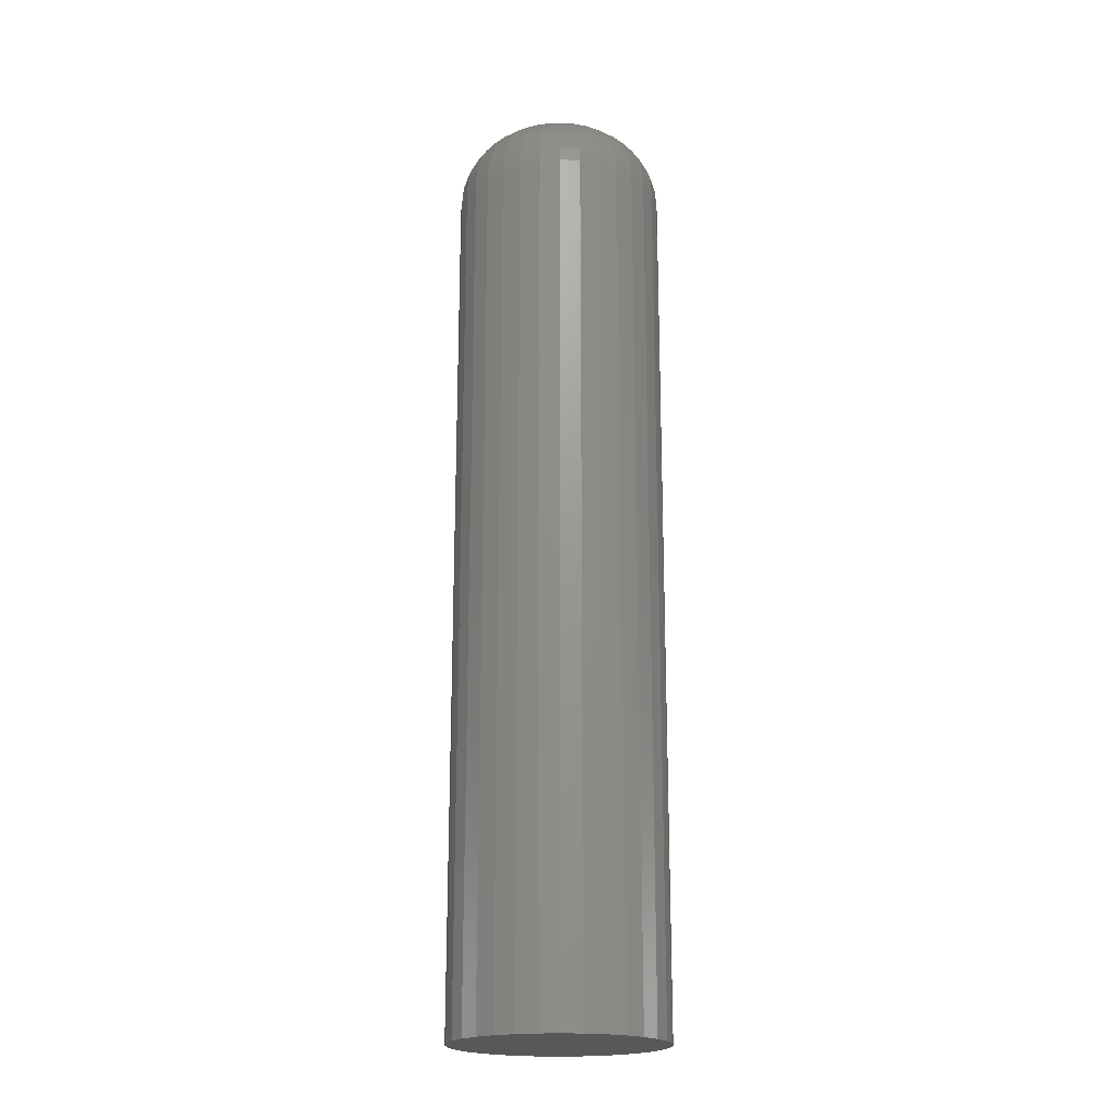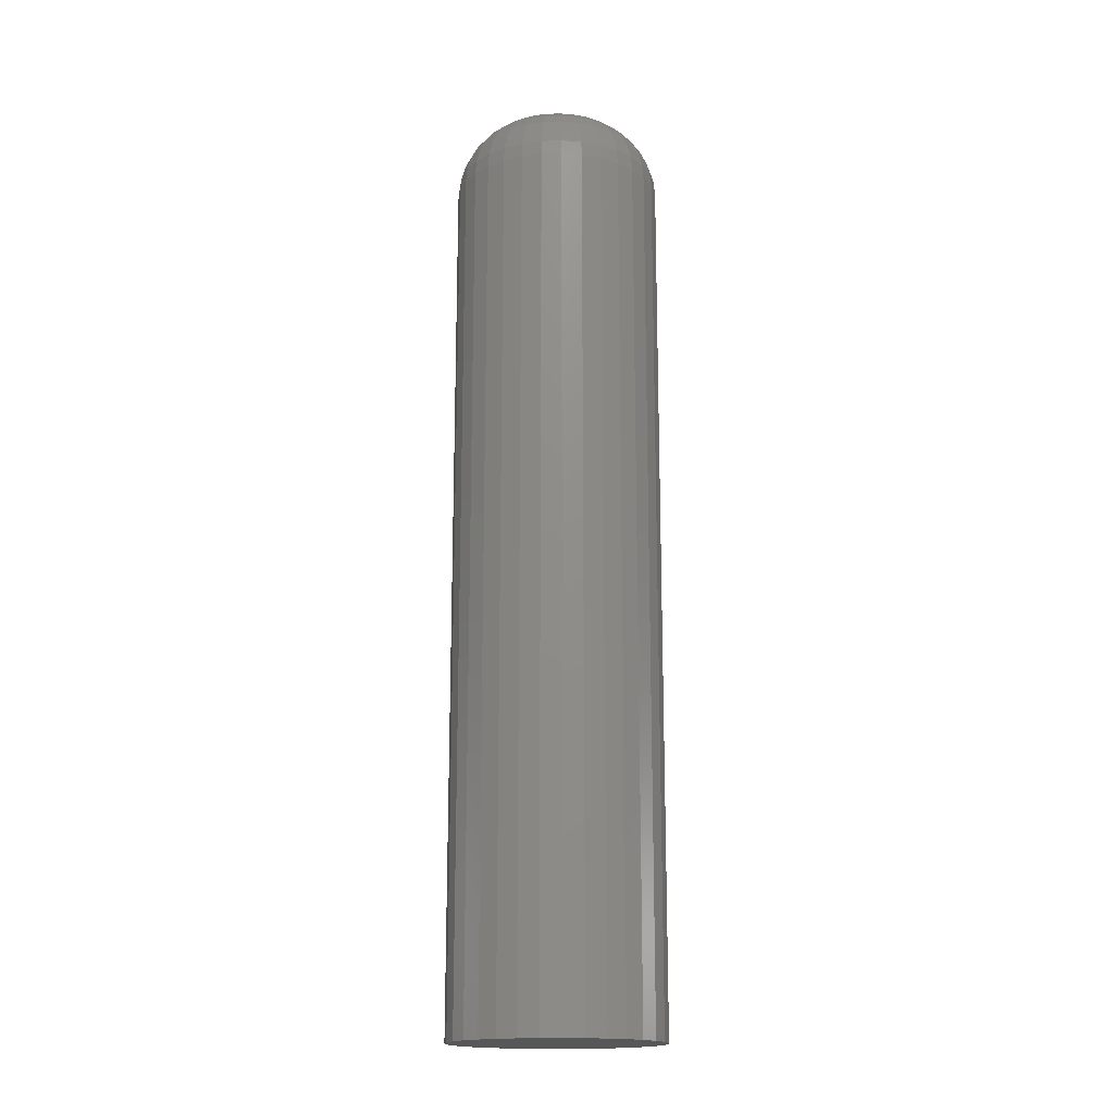
<metadata>
{"format":"stl","ext":"stl","renderer":"f3d","projection":"perspective","resolution":1024,"background":"white","views":[{"elev":-19.9,"azim":156.9,"up":"+Y"},{"elev":-17.0,"azim":19.9,"up":"+Y"}]}
</metadata>
<code>
# stl→obj: 320 verts, 636 faces
v -0.01085 4.168e-18 0.01884
v -0.007022 4.381e-18 0.02
v -0.003043 4.602e-18 0.02039
v 0.0009361 4.822e-18 0.02
v 0.004762 5.035e-18 0.01884
v -0.01437 3.973e-18 0.01696
v 0.008288 5.231e-18 0.01696
v -0.01746 3.801e-18 0.01442
v 0.01138 5.402e-18 0.01442
v -0.02 3.66e-18 0.01133
v 0.01391 5.543e-18 0.01133
v -0.02189 3.556e-18 0.007805
v 0.0158 5.648e-18 0.007805
v -0.02305 3.491e-18 0.003979
v 0.01696 5.712e-18 0.003979
v 0.0158 5.648e-18 -0.007805
v -0.02189 3.556e-18 -0.007805
v 0.01696 5.712e-18 -0.003979
v -0.02 3.66e-18 -0.01133
v 0.01391 5.543e-18 -0.01133
v -0.01746 3.801e-18 -0.01442
v 0.01138 5.402e-18 -0.01442
v -0.01437 3.973e-18 -0.01696
v 0.008288 5.231e-18 -0.01696
v -0.01085 4.168e-18 -0.01884
v 0.004762 5.035e-18 -0.01884
v -0.007022 4.381e-18 -0.02
v -0.003043 4.602e-18 -0.02039
v 0.0009361 4.822e-18 -0.02
v -0.02305 3.491e-18 -0.003979
v -0.02344 3.469e-18 -1.013e-17
v 0.01735 5.734e-18 -1.106e-17
v 0.07985 -0.0625 -1.777e-16
v 0.07985 -0.75 -1.015e-17
v 0.07826 -0.0625 -0.01617
v 0.07826 -0.75 -0.01617
v 0.07354 -0.0625 -0.03172
v 0.07354 -0.75 -0.03172
v 0.06588 -0.0625 -0.04605
v 0.06588 -0.75 -0.04605
v 0.05557 -0.0625 -0.05862
v 0.05557 -0.75 -0.05862
v 0.04301 -0.0625 -0.06892
v 0.04301 -0.75 -0.06892
v 0.02868 -0.0625 -0.07658
v 0.02868 -0.75 -0.07658
v 0.01313 -0.0625 -0.0813
v 0.01313 -0.75 -0.0813
v -0.003043 -0.0625 -0.08289
v -0.003043 -0.75 -0.08289
v -0.01921 -0.0625 -0.0813
v -0.01921 -0.75 -0.0813
v -0.03477 -0.0625 -0.07658
v -0.03477 -0.75 -0.07658
v -0.0491 -0.0625 -0.06892
v -0.0491 -0.75 -0.06892
v -0.06166 -0.0625 -0.05862
v -0.06166 -0.75 -0.05862
v -0.07197 -0.0625 -0.04605
v -0.07197 -0.75 -0.04605
v -0.07963 -0.0625 -0.03172
v -0.07963 -0.75 -0.03172
v -0.08434 -0.0625 -0.01617
v -0.08434 -0.75 -0.01617
v -0.08594 -0.0625 4.696e-17
v -0.08594 -0.75 4.696e-17
v -0.08434 -0.0625 0.01617
v -0.08434 -0.75 0.01617
v -0.07963 -0.0625 0.03172
v -0.07963 -0.75 0.03172
v -0.07197 -0.0625 0.04605
v -0.07197 -0.75 0.04605
v -0.06166 -0.0625 0.05862
v -0.06166 -0.75 0.05862
v -0.0491 -0.0625 0.06892
v -0.0491 -0.75 0.06892
v -0.03477 -0.0625 0.07658
v -0.03477 -0.75 0.07658
v -0.01921 -0.0625 0.0813
v -0.01921 -0.75 0.0813
v -0.003043 -0.0625 0.08289
v -0.003043 -0.75 0.08289
v 0.01313 -0.0625 0.0813
v 0.01313 -0.75 0.0813
v 0.02868 -0.0625 0.07658
v 0.02868 -0.75 0.07658
v 0.04301 -0.0625 0.06892
v 0.04301 -0.75 0.06892
v 0.05557 -0.0625 0.05862
v 0.05557 -0.75 0.05862
v 0.06588 -0.0625 0.04605
v 0.06588 -0.75 0.04605
v 0.07354 -0.0625 0.03172
v 0.07354 -0.75 0.03172
v 0.07826 -0.0625 0.01617
v 0.07826 -0.75 0.01617
v -0.08474 -0.05031 -2.082e-17
v -0.08317 -0.05031 0.01594
v -0.08118 -0.03858 -1.388e-17
v -0.07968 -0.03858 0.01524
v -0.0754 -0.02778 -1.388e-17
v -0.07401 -0.02778 0.01412
v -0.06763 -0.01831 -2.082e-17
v -0.06639 -0.01831 0.0126
v -0.05816 -0.01053 -1.735e-17
v -0.0571 -0.01053 0.01075
v -0.04736 -0.004758 -1.735e-17
v -0.0465 -0.004758 0.008645
v -0.03563 -0.001201 -1.561e-17
v -0.035 -0.001201 0.006358
v 0.07708 -0.05031 0.01594
v 0.07865 -0.05031 -6.939e-18
v 0.07359 -0.03858 0.01524
v 0.07509 -0.03858 -6.939e-18
v 0.06793 -0.02778 0.01412
v 0.06932 -0.02778 -1.388e-17
v 0.06031 -0.01831 0.0126
v 0.06155 -0.01831 -3.469e-18
v 0.05102 -0.01053 0.01075
v 0.05208 -0.01053 -6.939e-18
v 0.04042 -0.004758 0.008645
v 0.04127 -0.004758 -6.939e-18
v 0.02892 -0.001201 0.006358
v 0.02955 -0.001201 -6.939e-18
v 0.07243 -0.05031 0.03126
v 0.06915 -0.03858 0.0299
v 0.06381 -0.02778 0.02769
v 0.05663 -0.01831 0.02472
v 0.04788 -0.01053 0.02109
v 0.0379 -0.004758 0.01696
v 0.02706 -0.001201 0.01247
v 0.06488 -0.05031 0.04539
v 0.06193 -0.03858 0.04341
v 0.05712 -0.02778 0.0402
v 0.05066 -0.01831 0.03588
v 0.04279 -0.01053 0.03062
v 0.0338 -0.004758 0.02462
v 0.02405 -0.001201 0.0181
v 0.05472 -0.05031 0.05777
v 0.05221 -0.03858 0.05525
v 0.04812 -0.02778 0.05117
v 0.04263 -0.01831 0.04567
v 0.03593 -0.01053 0.03897
v 0.02829 -0.004758 0.03133
v 0.02 -0.001201 0.02304
v 0.04234 -0.05031 0.06793
v 0.04037 -0.03858 0.06497
v 0.03716 -0.02778 0.06017
v 0.03284 -0.01831 0.0537
v 0.02758 -0.01053 0.04583
v 0.02158 -0.004758 0.03684
v 0.01506 -0.001201 0.0271
v 0.02822 -0.05031 0.07548
v 0.02686 -0.03858 0.07219
v 0.02465 -0.02778 0.06685
v 0.02167 -0.01831 0.05967
v 0.01805 -0.01053 0.05092
v 0.01391 -0.004758 0.04094
v 0.009428 -0.001201 0.03011
v 0.01289 -0.05031 0.08012
v 0.0122 -0.03858 0.07664
v 0.01107 -0.02778 0.07097
v 0.009558 -0.01831 0.06335
v 0.00771 -0.01053 0.05406
v 0.005602 -0.004758 0.04346
v 0.003315 -0.001201 0.03196
v -0.003043 -0.05031 0.08169
v -0.003043 -0.03858 0.07814
v -0.003043 -0.02778 0.07236
v -0.003043 -0.01831 0.06459
v -0.003043 -0.01053 0.05512
v -0.003043 -0.004758 0.04431
v -0.003043 -0.001201 0.03259
v -0.01898 -0.05031 0.08012
v -0.01829 -0.03858 0.07664
v -0.01716 -0.02778 0.07097
v -0.01564 -0.01831 0.06335
v -0.0138 -0.01053 0.05406
v -0.01169 -0.004758 0.04346
v -0.0094 -0.001201 0.03196
v -0.03431 -0.05031 0.07548
v -0.03294 -0.03858 0.07219
v -0.03073 -0.02778 0.06685
v -0.02776 -0.01831 0.05967
v -0.02414 -0.01053 0.05092
v -0.02 -0.004758 0.04094
v -0.01551 -0.001201 0.03011
v -0.04843 -0.05031 0.06793
v -0.04645 -0.03858 0.06497
v -0.04324 -0.02778 0.06017
v -0.03893 -0.01831 0.0537
v -0.03366 -0.01053 0.04583
v -0.02766 -0.004758 0.03684
v -0.02115 -0.001201 0.0271
v -0.06081 -0.05031 0.05777
v -0.05829 -0.03858 0.05525
v -0.05421 -0.02778 0.05117
v -0.04871 -0.01831 0.04567
v -0.04202 -0.01053 0.03897
v -0.03438 -0.004758 0.03133
v -0.02609 -0.001201 0.02304
v -0.07097 -0.05031 0.04539
v -0.06801 -0.03858 0.04341
v -0.06321 -0.02778 0.0402
v -0.05675 -0.01831 0.03588
v -0.04887 -0.01053 0.03062
v -0.03989 -0.004758 0.02462
v -0.03014 -0.001201 0.0181
v -0.07852 -0.05031 0.03126
v -0.07523 -0.03858 0.0299
v -0.0699 -0.02778 0.02769
v -0.06272 -0.01831 0.02472
v -0.05397 -0.01053 0.02109
v -0.04398 -0.004758 0.01696
v -0.03315 -0.001201 0.01247
v 0.07708 -0.05031 -0.01594
v 0.07359 -0.03858 -0.01524
v 0.06793 -0.02778 -0.01412
v 0.06031 -0.01831 -0.0126
v 0.05102 -0.01053 -0.01075
v 0.04042 -0.004758 -0.008645
v 0.02892 -0.001201 -0.006358
v -0.08317 -0.05031 -0.01594
v -0.07968 -0.03858 -0.01524
v -0.07401 -0.02778 -0.01412
v -0.06639 -0.01831 -0.0126
v -0.0571 -0.01053 -0.01075
v -0.0465 -0.004758 -0.008645
v -0.035 -0.001201 -0.006358
v -0.07852 -0.05031 -0.03126
v -0.07523 -0.03858 -0.0299
v -0.0699 -0.02778 -0.02769
v -0.06272 -0.01831 -0.02472
v -0.05397 -0.01053 -0.02109
v -0.04398 -0.004758 -0.01696
v -0.03315 -0.001201 -0.01247
v -0.07097 -0.05031 -0.04539
v -0.06801 -0.03858 -0.04341
v -0.06321 -0.02778 -0.0402
v -0.05675 -0.01831 -0.03588
v -0.04887 -0.01053 -0.03062
v -0.03989 -0.004758 -0.02462
v -0.03014 -0.001201 -0.0181
v -0.06081 -0.05031 -0.05777
v -0.05829 -0.03858 -0.05525
v -0.05421 -0.02778 -0.05117
v -0.04871 -0.01831 -0.04567
v -0.04202 -0.01053 -0.03897
v -0.03438 -0.004758 -0.03133
v -0.02609 -0.001201 -0.02304
v -0.04843 -0.05031 -0.06793
v -0.04645 -0.03858 -0.06497
v -0.04324 -0.02778 -0.06017
v -0.03893 -0.01831 -0.0537
v -0.03366 -0.01053 -0.04583
v -0.02766 -0.004758 -0.03684
v -0.02115 -0.001201 -0.0271
v -0.03431 -0.05031 -0.07548
v -0.03294 -0.03858 -0.07219
v -0.03073 -0.02778 -0.06685
v -0.02776 -0.01831 -0.05967
v -0.02414 -0.01053 -0.05092
v -0.02 -0.004758 -0.04094
v -0.01551 -0.001201 -0.03011
v -0.01898 -0.05031 -0.08012
v -0.01829 -0.03858 -0.07664
v -0.01716 -0.02778 -0.07097
v -0.01564 -0.01831 -0.06335
v -0.0138 -0.01053 -0.05406
v -0.01169 -0.004758 -0.04346
v -0.0094 -0.001201 -0.03196
v -0.003043 -0.05031 -0.08169
v -0.003043 -0.03858 -0.07814
v -0.003043 -0.02778 -0.07236
v -0.003043 -0.01831 -0.06459
v -0.003043 -0.01053 -0.05512
v -0.003043 -0.004758 -0.04431
v -0.003043 -0.001201 -0.03259
v 0.01289 -0.05031 -0.08012
v 0.0122 -0.03858 -0.07664
v 0.01107 -0.02778 -0.07097
v 0.009558 -0.01831 -0.06335
v 0.00771 -0.01053 -0.05406
v 0.005602 -0.004758 -0.04346
v 0.003315 -0.001201 -0.03196
v 0.02822 -0.05031 -0.07548
v 0.02686 -0.03858 -0.07219
v 0.02465 -0.02778 -0.06685
v 0.02167 -0.01831 -0.05967
v 0.01805 -0.01053 -0.05092
v 0.01391 -0.004758 -0.04094
v 0.009428 -0.001201 -0.03011
v 0.04234 -0.05031 -0.06793
v 0.04037 -0.03858 -0.06497
v 0.03716 -0.02778 -0.06017
v 0.03284 -0.01831 -0.0537
v 0.02758 -0.01053 -0.04583
v 0.02158 -0.004758 -0.03684
v 0.01506 -0.001201 -0.0271
v 0.05472 -0.05031 -0.05777
v 0.05221 -0.03858 -0.05525
v 0.04812 -0.02778 -0.05117
v 0.04263 -0.01831 -0.04567
v 0.03593 -0.01053 -0.03897
v 0.02829 -0.004758 -0.03133
v 0.02 -0.001201 -0.02304
v 0.06488 -0.05031 -0.04539
v 0.06193 -0.03858 -0.04341
v 0.05712 -0.02778 -0.0402
v 0.05066 -0.01831 -0.03588
v 0.04279 -0.01053 -0.03062
v 0.0338 -0.004758 -0.02462
v 0.02405 -0.001201 -0.0181
v 0.07243 -0.05031 -0.03126
v 0.06915 -0.03858 -0.0299
v 0.06381 -0.02778 -0.02769
v 0.05663 -0.01831 -0.02472
v 0.04788 -0.01053 -0.02109
v 0.0379 -0.004758 -0.01696
v 0.02706 -0.001201 -0.01247
f 1 2 3
f 1 3 4
f 5 1 4
f 6 1 5
f 7 6 5
f 8 6 7
f 9 8 7
f 10 8 9
f 11 10 9
f 12 10 11
f 13 12 11
f 14 12 13
f 15 14 13
f 16 17 18
f 19 17 16
f 20 19 16
f 21 19 20
f 22 21 20
f 23 21 22
f 24 23 22
f 25 23 24
f 26 25 24
f 27 25 26
f 28 27 26
f 29 28 26
f 17 30 18
f 18 30 31
f 18 31 32
f 32 31 14
f 32 14 15
f 33 34 35
f 35 34 36
f 35 36 37
f 37 36 38
f 37 38 39
f 39 38 40
f 39 40 41
f 41 40 42
f 41 42 43
f 43 42 44
f 43 44 45
f 45 44 46
f 45 46 47
f 47 46 48
f 47 48 49
f 49 48 50
f 49 50 51
f 51 50 52
f 51 52 53
f 53 52 54
f 53 54 55
f 55 54 56
f 55 56 57
f 57 56 58
f 57 58 59
f 59 58 60
f 59 60 61
f 61 60 62
f 61 62 63
f 63 62 64
f 63 64 65
f 65 64 66
f 65 66 67
f 67 66 68
f 67 68 69
f 69 68 70
f 69 70 71
f 71 70 72
f 71 72 73
f 73 72 74
f 73 74 75
f 75 74 76
f 75 76 77
f 77 76 78
f 77 78 79
f 79 78 80
f 79 80 81
f 81 80 82
f 81 82 83
f 83 82 84
f 83 84 85
f 85 84 86
f 85 86 87
f 87 86 88
f 87 88 89
f 89 88 90
f 89 90 91
f 91 90 92
f 91 92 93
f 93 92 94
f 93 94 95
f 95 94 96
f 95 96 33
f 33 96 34
f 65 67 97
f 97 67 98
f 97 98 99
f 99 98 100
f 99 100 101
f 101 100 102
f 101 102 103
f 103 102 104
f 103 104 105
f 105 104 106
f 105 106 107
f 107 106 108
f 107 108 109
f 109 108 110
f 109 110 31
f 31 110 14
f 95 33 111
f 111 33 112
f 111 112 113
f 113 112 114
f 113 114 115
f 115 114 116
f 115 116 117
f 117 116 118
f 117 118 119
f 119 118 120
f 119 120 121
f 121 120 122
f 121 122 123
f 123 122 124
f 123 124 15
f 15 124 32
f 93 95 125
f 125 95 111
f 125 111 126
f 126 111 113
f 126 113 127
f 127 113 115
f 127 115 128
f 128 115 117
f 128 117 129
f 129 117 119
f 129 119 130
f 130 119 121
f 130 121 131
f 131 121 123
f 131 123 13
f 13 123 15
f 91 93 132
f 132 93 125
f 132 125 133
f 133 125 126
f 133 126 134
f 134 126 127
f 134 127 135
f 135 127 128
f 135 128 136
f 136 128 129
f 136 129 137
f 137 129 130
f 137 130 138
f 138 130 131
f 138 131 11
f 11 131 13
f 89 91 139
f 139 91 132
f 139 132 140
f 140 132 133
f 140 133 141
f 141 133 134
f 141 134 142
f 142 134 135
f 142 135 143
f 143 135 136
f 143 136 144
f 144 136 137
f 144 137 145
f 145 137 138
f 145 138 9
f 9 138 11
f 87 89 146
f 146 89 139
f 146 139 147
f 147 139 140
f 147 140 148
f 148 140 141
f 148 141 149
f 149 141 142
f 149 142 150
f 150 142 143
f 150 143 151
f 151 143 144
f 151 144 152
f 152 144 145
f 152 145 7
f 7 145 9
f 85 87 153
f 153 87 146
f 153 146 154
f 154 146 147
f 154 147 155
f 155 147 148
f 155 148 156
f 156 148 149
f 156 149 157
f 157 149 150
f 157 150 158
f 158 150 151
f 158 151 159
f 159 151 152
f 159 152 5
f 5 152 7
f 83 85 160
f 160 85 153
f 160 153 161
f 161 153 154
f 161 154 162
f 162 154 155
f 162 155 163
f 163 155 156
f 163 156 164
f 164 156 157
f 164 157 165
f 165 157 158
f 165 158 166
f 166 158 159
f 166 159 4
f 4 159 5
f 81 83 167
f 167 83 160
f 167 160 168
f 168 160 161
f 168 161 169
f 169 161 162
f 169 162 170
f 170 162 163
f 170 163 171
f 171 163 164
f 171 164 172
f 172 164 165
f 172 165 173
f 173 165 166
f 173 166 3
f 3 166 4
f 79 81 174
f 174 81 167
f 174 167 175
f 175 167 168
f 175 168 176
f 176 168 169
f 176 169 177
f 177 169 170
f 177 170 178
f 178 170 171
f 178 171 179
f 179 171 172
f 179 172 180
f 180 172 173
f 180 173 2
f 2 173 3
f 77 79 181
f 181 79 174
f 181 174 182
f 182 174 175
f 182 175 183
f 183 175 176
f 183 176 184
f 184 176 177
f 184 177 185
f 185 177 178
f 185 178 186
f 186 178 179
f 186 179 187
f 187 179 180
f 187 180 1
f 1 180 2
f 75 77 188
f 188 77 181
f 188 181 189
f 189 181 182
f 189 182 190
f 190 182 183
f 190 183 191
f 191 183 184
f 191 184 192
f 192 184 185
f 192 185 193
f 193 185 186
f 193 186 194
f 194 186 187
f 194 187 6
f 6 187 1
f 73 75 195
f 195 75 188
f 195 188 196
f 196 188 189
f 196 189 197
f 197 189 190
f 197 190 198
f 198 190 191
f 198 191 199
f 199 191 192
f 199 192 200
f 200 192 193
f 200 193 201
f 201 193 194
f 201 194 8
f 8 194 6
f 71 73 202
f 202 73 195
f 202 195 203
f 203 195 196
f 203 196 204
f 204 196 197
f 204 197 205
f 205 197 198
f 205 198 206
f 206 198 199
f 206 199 207
f 207 199 200
f 207 200 208
f 208 200 201
f 208 201 10
f 10 201 8
f 69 71 209
f 209 71 202
f 209 202 210
f 210 202 203
f 210 203 211
f 211 203 204
f 211 204 212
f 212 204 205
f 212 205 213
f 213 205 206
f 213 206 214
f 214 206 207
f 214 207 215
f 215 207 208
f 215 208 12
f 12 208 10
f 67 69 98
f 98 69 209
f 98 209 100
f 100 209 210
f 100 210 102
f 102 210 211
f 102 211 104
f 104 211 212
f 104 212 106
f 106 212 213
f 106 213 108
f 108 213 214
f 108 214 110
f 110 214 215
f 110 215 14
f 14 215 12
f 33 35 112
f 112 35 216
f 112 216 114
f 114 216 217
f 114 217 116
f 116 217 218
f 116 218 118
f 118 218 219
f 118 219 120
f 120 219 220
f 120 220 122
f 122 220 221
f 122 221 124
f 124 221 222
f 124 222 32
f 32 222 18
f 63 65 223
f 223 65 97
f 223 97 224
f 224 97 99
f 224 99 225
f 225 99 101
f 225 101 226
f 226 101 103
f 226 103 227
f 227 103 105
f 227 105 228
f 228 105 107
f 228 107 229
f 229 107 109
f 229 109 30
f 30 109 31
f 61 63 230
f 230 63 223
f 230 223 231
f 231 223 224
f 231 224 232
f 232 224 225
f 232 225 233
f 233 225 226
f 233 226 234
f 234 226 227
f 234 227 235
f 235 227 228
f 235 228 236
f 236 228 229
f 236 229 17
f 17 229 30
f 59 61 237
f 237 61 230
f 237 230 238
f 238 230 231
f 238 231 239
f 239 231 232
f 239 232 240
f 240 232 233
f 240 233 241
f 241 233 234
f 241 234 242
f 242 234 235
f 242 235 243
f 243 235 236
f 243 236 19
f 19 236 17
f 57 59 244
f 244 59 237
f 244 237 245
f 245 237 238
f 245 238 246
f 246 238 239
f 246 239 247
f 247 239 240
f 247 240 248
f 248 240 241
f 248 241 249
f 249 241 242
f 249 242 250
f 250 242 243
f 250 243 21
f 21 243 19
f 55 57 251
f 251 57 244
f 251 244 252
f 252 244 245
f 252 245 253
f 253 245 246
f 253 246 254
f 254 246 247
f 254 247 255
f 255 247 248
f 255 248 256
f 256 248 249
f 256 249 257
f 257 249 250
f 257 250 23
f 23 250 21
f 53 55 258
f 258 55 251
f 258 251 259
f 259 251 252
f 259 252 260
f 260 252 253
f 260 253 261
f 261 253 254
f 261 254 262
f 262 254 255
f 262 255 263
f 263 255 256
f 263 256 264
f 264 256 257
f 264 257 25
f 25 257 23
f 51 53 265
f 265 53 258
f 265 258 266
f 266 258 259
f 266 259 267
f 267 259 260
f 267 260 268
f 268 260 261
f 268 261 269
f 269 261 262
f 269 262 270
f 270 262 263
f 270 263 271
f 271 263 264
f 271 264 27
f 27 264 25
f 49 51 272
f 272 51 265
f 272 265 273
f 273 265 266
f 273 266 274
f 274 266 267
f 274 267 275
f 275 267 268
f 275 268 276
f 276 268 269
f 276 269 277
f 277 269 270
f 277 270 278
f 278 270 271
f 278 271 28
f 28 271 27
f 47 49 279
f 279 49 272
f 279 272 280
f 280 272 273
f 280 273 281
f 281 273 274
f 281 274 282
f 282 274 275
f 282 275 283
f 283 275 276
f 283 276 284
f 284 276 277
f 284 277 285
f 285 277 278
f 285 278 29
f 29 278 28
f 45 47 286
f 286 47 279
f 286 279 287
f 287 279 280
f 287 280 288
f 288 280 281
f 288 281 289
f 289 281 282
f 289 282 290
f 290 282 283
f 290 283 291
f 291 283 284
f 291 284 292
f 292 284 285
f 292 285 26
f 26 285 29
f 43 45 293
f 293 45 286
f 293 286 294
f 294 286 287
f 294 287 295
f 295 287 288
f 295 288 296
f 296 288 289
f 296 289 297
f 297 289 290
f 297 290 298
f 298 290 291
f 298 291 299
f 299 291 292
f 299 292 24
f 24 292 26
f 41 43 300
f 300 43 293
f 300 293 301
f 301 293 294
f 301 294 302
f 302 294 295
f 302 295 303
f 303 295 296
f 303 296 304
f 304 296 297
f 304 297 305
f 305 297 298
f 305 298 306
f 306 298 299
f 306 299 22
f 22 299 24
f 39 41 307
f 307 41 300
f 307 300 308
f 308 300 301
f 308 301 309
f 309 301 302
f 309 302 310
f 310 302 303
f 310 303 311
f 311 303 304
f 311 304 312
f 312 304 305
f 312 305 313
f 313 305 306
f 313 306 20
f 20 306 22
f 37 39 314
f 314 39 307
f 314 307 315
f 315 307 308
f 315 308 316
f 316 308 309
f 316 309 317
f 317 309 310
f 317 310 318
f 318 310 311
f 318 311 319
f 319 311 312
f 319 312 320
f 320 312 313
f 320 313 16
f 16 313 20
f 35 37 216
f 216 37 314
f 216 314 217
f 217 314 315
f 217 315 218
f 218 315 316
f 218 316 219
f 219 316 317
f 219 317 220
f 220 317 318
f 220 318 221
f 221 318 319
f 221 319 222
f 222 319 320
f 222 320 18
f 18 320 16
f 80 84 82
f 84 80 78
f 84 78 86
f 86 78 76
f 86 76 88
f 88 76 74
f 88 74 90
f 42 56 44
f 44 56 54
f 44 54 46
f 46 54 52
f 46 52 48
f 48 52 50
f 90 74 92
f 92 74 72
f 92 72 94
f 94 72 70
f 94 70 96
f 96 70 68
f 96 68 34
f 34 68 66
f 34 66 36
f 36 66 64
f 36 64 38
f 38 64 62
f 38 62 40
f 40 62 60
f 40 60 42
f 42 60 58
f 42 58 56

</code>
